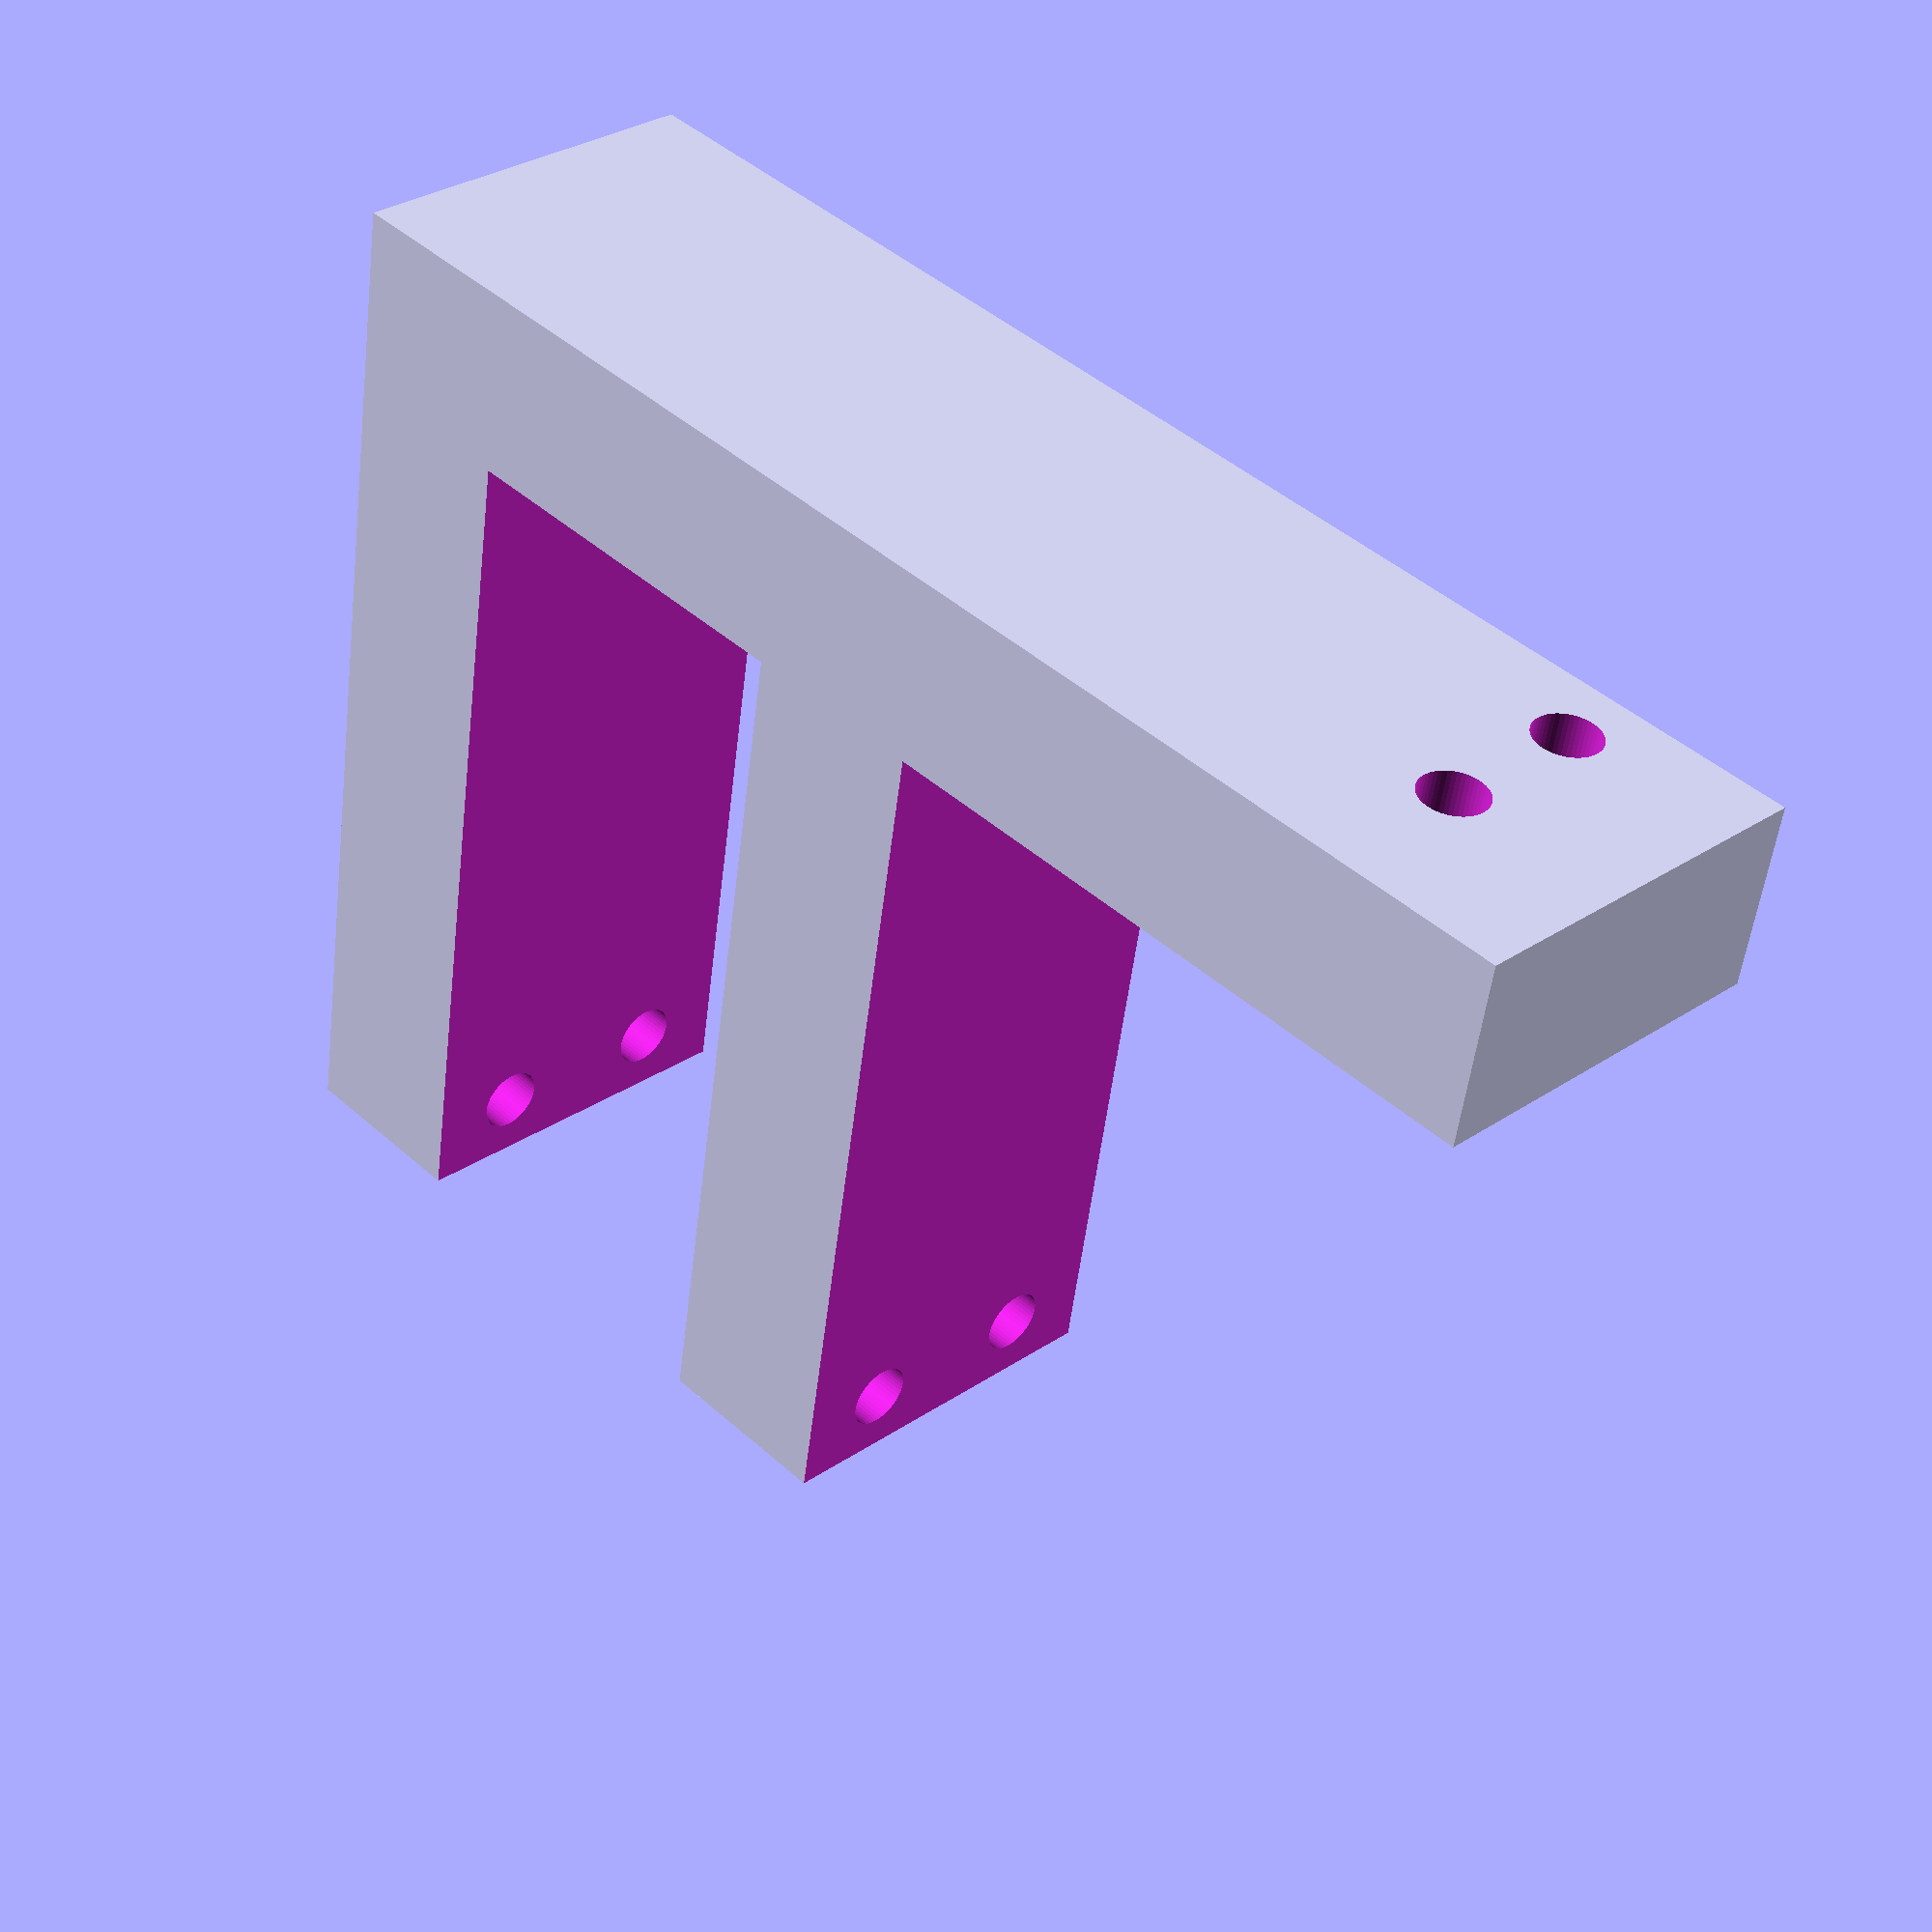
<openscad>
eps=0.01;
h=20;

difference()
{
  cube([10+47, 10+20.6+10+35, h]);
  // profile cut-in
  translate([10, 10, -eps])
    cube([47+eps, 20.6+eps, h+2*eps]);
  // top cut-in
  translate([10, 10+20.6+10, -eps])
    cube([47+eps, 35+eps, h+2*eps]);
  // cable guide screws
  for(dz=[2.5, 10.4])
    translate([-eps, 10+20.6+10+35 - 19/2, dz+1.5])
      rotate([0, 90, 0])
        cylinder(r=3.5/2, h=10+2*eps, $fn=50);
  // tightening screws
  for(dz=[10/2, h-10/2])
    translate([10+47 - 7/2, -eps, dz])
      rotate([-90, 0, 0])
        cylinder(r=3.5/2, h=10+20.8+10+2*eps, $fn=50);
}

</openscad>
<views>
elev=149.7 azim=279.8 roll=134.5 proj=p view=wireframe
</views>
